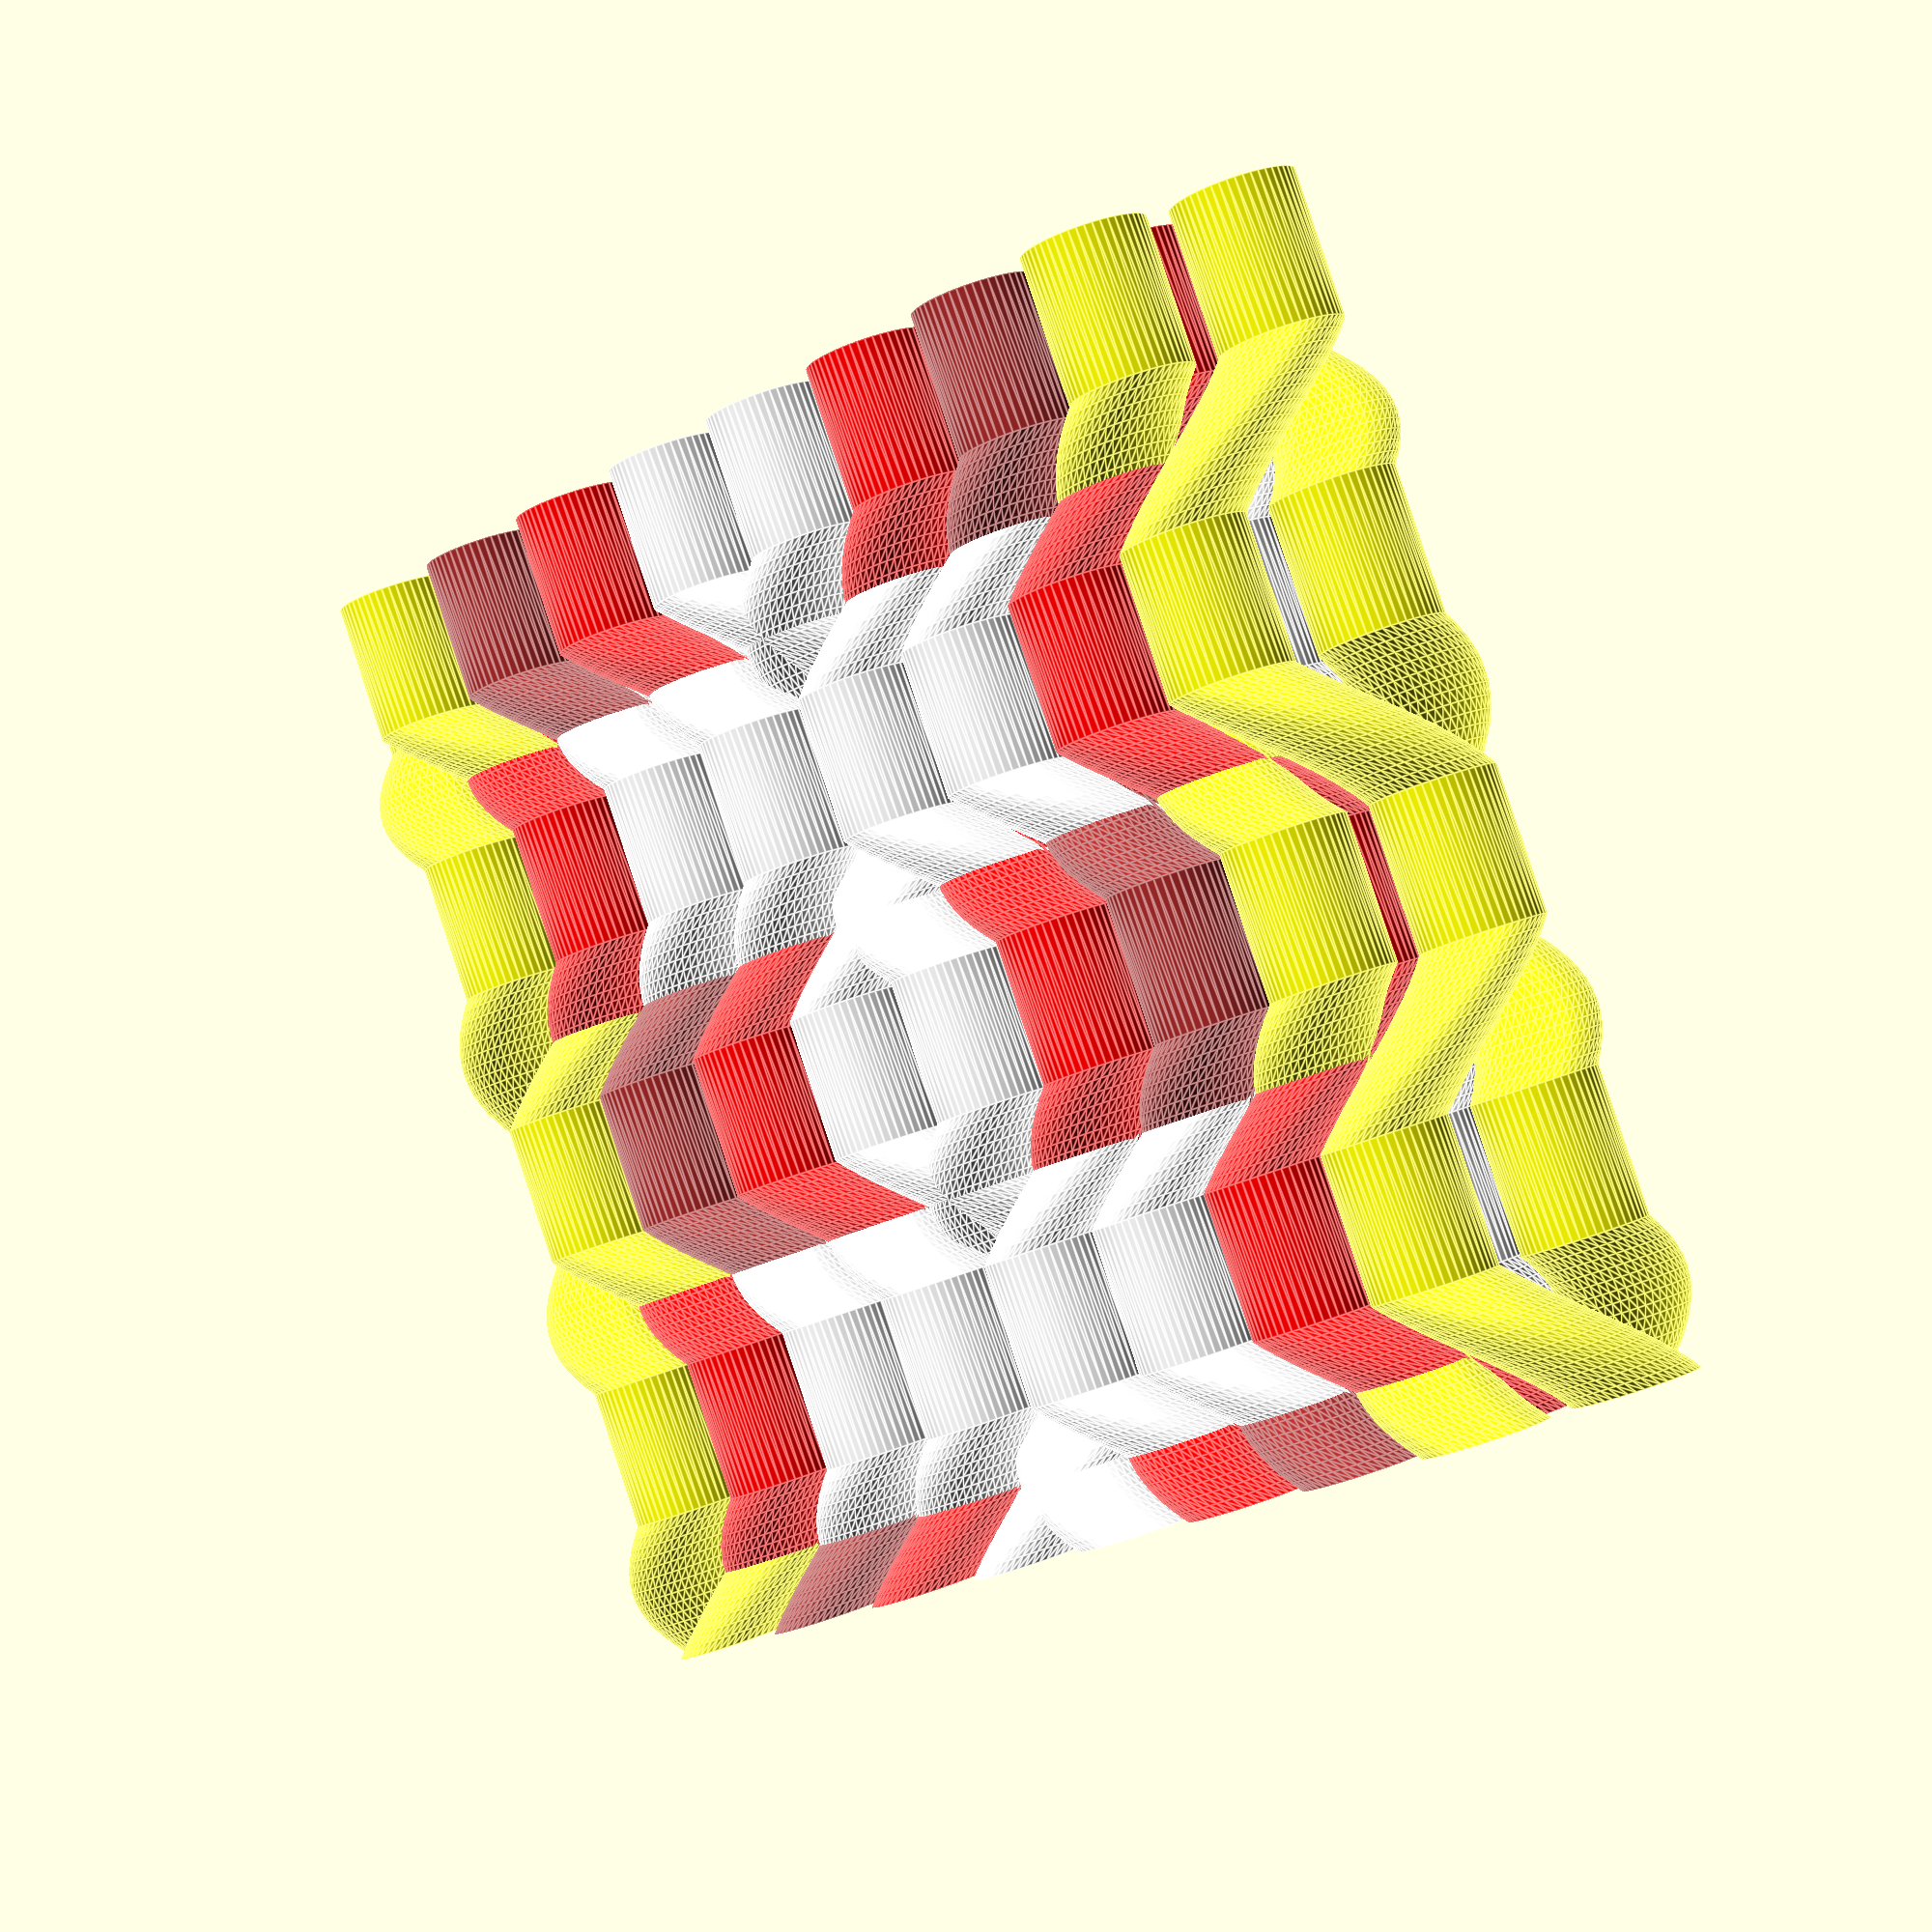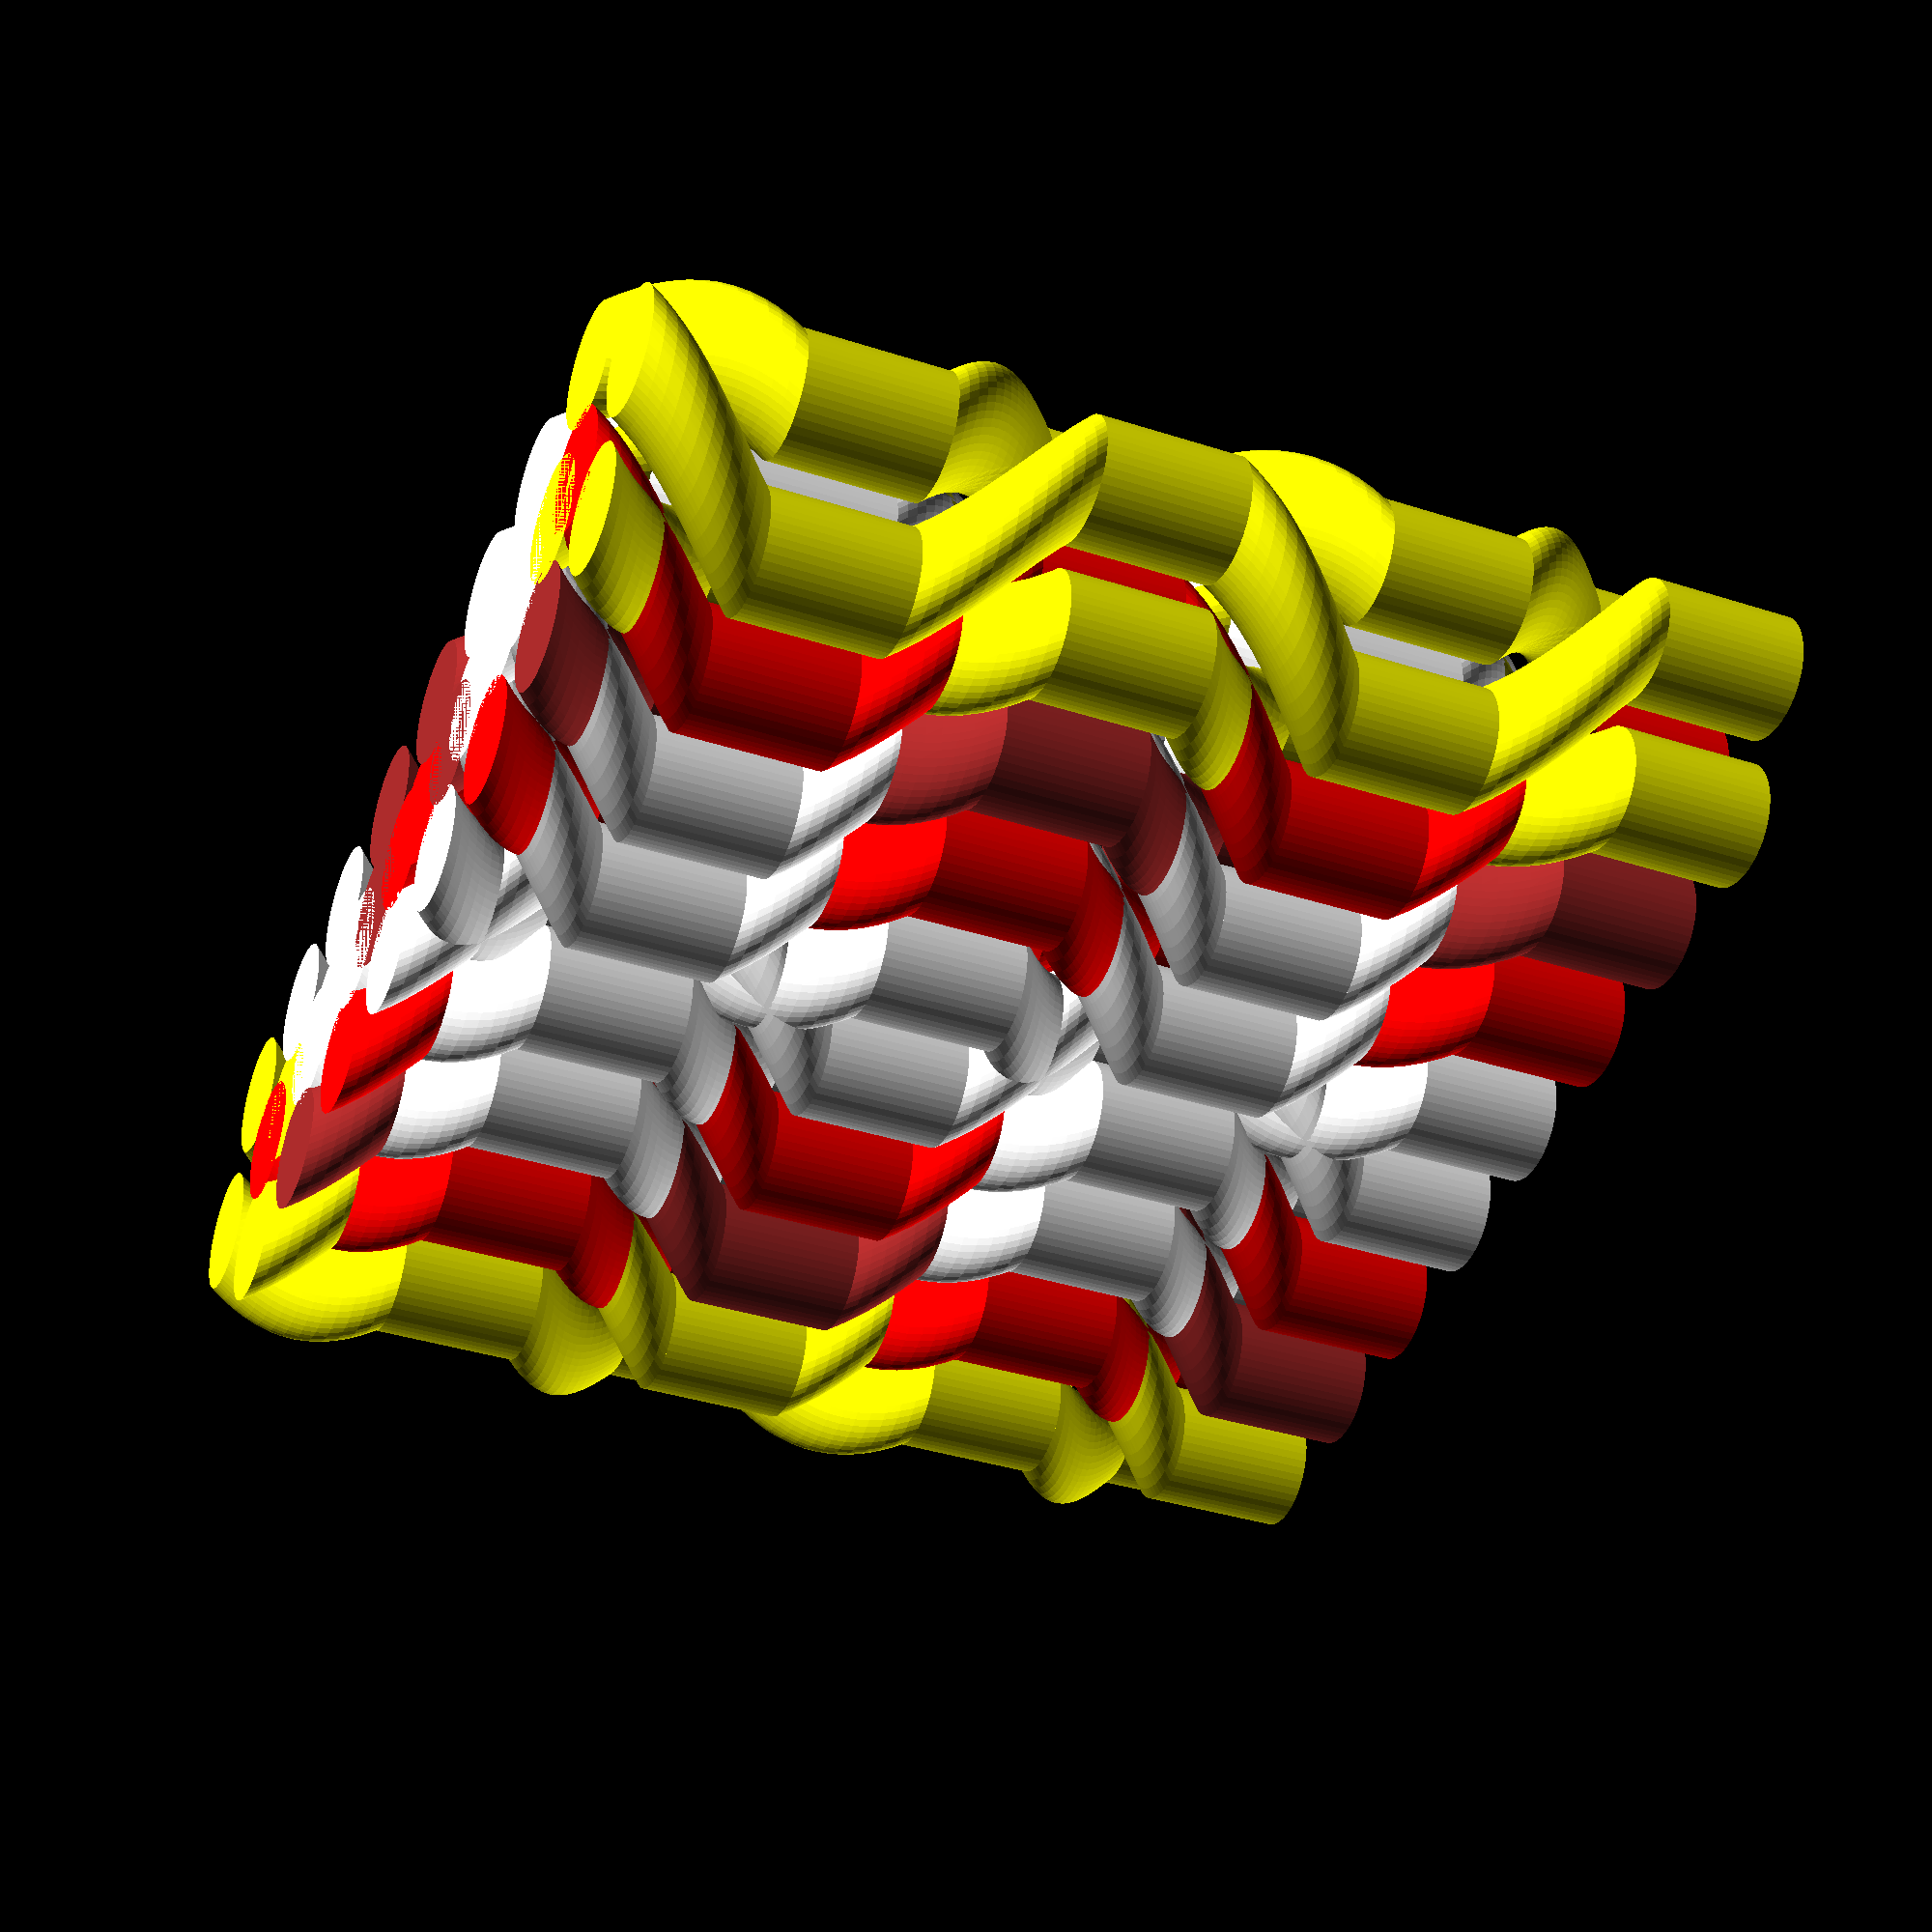
<openscad>
pack=1;
module twist(x,y,t) {
    linear_extrude(height = 2, center = false, convexity = 10, twist = t, $fn=50)
        translate([x, y, 0])
        circle(r = 0.85);
}

module yarnSegment(t, a,b,c,d) {
        color(a)
    twist(-1,1,t);
    color(b)
    twist(-1,-1,t);
    color(c)
    twist(1,-1,t);
    color(d)    
    twist(1,1,t);
}translate([0,0*pack,0]) {
a = [1.0,1.0,0.0];
b = [1.0,1.0,0.0];
c = [1.0,1.0,0.0];
d = [1.0,1.0,0.0];
rotate ([0,0,45]) {
rotate([0,0,90]) translate([0,0,0]) yarnSegment(90,a,b,c,d);
rotate([0,0,90]) translate([0,0,-2]) yarnSegment(0,a,b,c,d);
rotate([0,0,0]) translate([0,0,-4]) yarnSegment(-90,a,b,c,d);
rotate([0,0,0]) translate([0,0,-6]) yarnSegment(0,a,b,c,d);
rotate([0,0,90]) translate([0,0,-8]) yarnSegment(90,a,b,c,d);
rotate([0,0,90]) translate([0,0,-10]) yarnSegment(0,a,b,c,d);
rotate([0,0,0]) translate([0,0,-12]) yarnSegment(-90,a,b,c,d);
rotate([0,0,0]) translate([0,0,-14]) yarnSegment(0,a,b,c,d);

};
};
translate([0,2*pack,0]) {
a = [1.0,1.0,1.0];
b = [1.0,0.0,0.0];
c = [0.6470588235294119,0.16470588235294117,0.16470588235294117];
d = [1.0,1.0,1.0];
rotate ([0,0,45]) {
rotate([0,0,90]) translate([0,0,0]) yarnSegment(90,a,b,c,d);
rotate([0,0,90]) translate([0,0,-2]) yarnSegment(0,a,b,c,d);
rotate([0,0,0]) translate([0,0,-4]) yarnSegment(-90,a,b,c,d);
rotate([0,0,0]) translate([0,0,-6]) yarnSegment(0,a,b,c,d);
rotate([0,0,90]) translate([0,0,-8]) yarnSegment(90,a,b,c,d);
rotate([0,0,90]) translate([0,0,-10]) yarnSegment(0,a,b,c,d);
rotate([0,0,0]) translate([0,0,-12]) yarnSegment(-90,a,b,c,d);
rotate([0,0,0]) translate([0,0,-14]) yarnSegment(0,a,b,c,d);

};
};
translate([0,4*pack,0]) {
a = [1.0,1.0,1.0];
b = [1.0,1.0,1.0];
c = [1.0,0.0,0.0];
d = [0.6470588235294119,0.16470588235294117,0.16470588235294117];
rotate ([0,0,45]) {
rotate([0,0,90]) translate([0,0,0]) yarnSegment(90,a,b,c,d);
rotate([0,0,90]) translate([0,0,-2]) yarnSegment(0,a,b,c,d);
rotate([0,0,0]) translate([0,0,-4]) yarnSegment(-90,a,b,c,d);
rotate([0,0,0]) translate([0,0,-6]) yarnSegment(0,a,b,c,d);
rotate([0,0,90]) translate([0,0,-8]) yarnSegment(90,a,b,c,d);
rotate([0,0,90]) translate([0,0,-10]) yarnSegment(0,a,b,c,d);
rotate([0,0,0]) translate([0,0,-12]) yarnSegment(-90,a,b,c,d);
rotate([0,0,0]) translate([0,0,-14]) yarnSegment(0,a,b,c,d);

};
};
translate([0,6*pack,0]) {
a = [0.6470588235294119,0.16470588235294117,0.16470588235294117];
b = [1.0,1.0,1.0];
c = [1.0,1.0,1.0];
d = [1.0,0.0,0.0];
rotate ([0,0,45]) {
rotate([0,0,90]) translate([0,0,0]) yarnSegment(90,a,b,c,d);
rotate([0,0,90]) translate([0,0,-2]) yarnSegment(0,a,b,c,d);
rotate([0,0,0]) translate([0,0,-4]) yarnSegment(-90,a,b,c,d);
rotate([0,0,0]) translate([0,0,-6]) yarnSegment(0,a,b,c,d);
rotate([0,0,90]) translate([0,0,-8]) yarnSegment(90,a,b,c,d);
rotate([0,0,90]) translate([0,0,-10]) yarnSegment(0,a,b,c,d);
rotate([0,0,0]) translate([0,0,-12]) yarnSegment(-90,a,b,c,d);
rotate([0,0,0]) translate([0,0,-14]) yarnSegment(0,a,b,c,d);

};
};
translate([0,8*pack,0]) {
a = [0.6470588235294119,0.16470588235294117,0.16470588235294117];
b = [1.0,0.0,0.0];
c = [1.0,1.0,1.0];
d = [1.0,1.0,1.0];
rotate ([0,0,45]) {
rotate([0,0,-90]) translate([0,0,0]) yarnSegment(-90,a,b,c,d);
rotate([0,0,-90]) translate([0,0,-2]) yarnSegment(0,a,b,c,d);
rotate([0,0,0]) translate([0,0,-4]) yarnSegment(90,a,b,c,d);
rotate([0,0,0]) translate([0,0,-6]) yarnSegment(0,a,b,c,d);
rotate([0,0,-90]) translate([0,0,-8]) yarnSegment(-90,a,b,c,d);
rotate([0,0,-90]) translate([0,0,-10]) yarnSegment(0,a,b,c,d);
rotate([0,0,0]) translate([0,0,-12]) yarnSegment(90,a,b,c,d);
rotate([0,0,0]) translate([0,0,-14]) yarnSegment(0,a,b,c,d);

};
};
translate([0,10*pack,0]) {
a = [1.0,1.0,1.0];
b = [0.6470588235294119,0.16470588235294117,0.16470588235294117];
c = [1.0,0.0,0.0];
d = [1.0,1.0,1.0];
rotate ([0,0,45]) {
rotate([0,0,-90]) translate([0,0,0]) yarnSegment(-90,a,b,c,d);
rotate([0,0,-90]) translate([0,0,-2]) yarnSegment(0,a,b,c,d);
rotate([0,0,0]) translate([0,0,-4]) yarnSegment(90,a,b,c,d);
rotate([0,0,0]) translate([0,0,-6]) yarnSegment(0,a,b,c,d);
rotate([0,0,-90]) translate([0,0,-8]) yarnSegment(-90,a,b,c,d);
rotate([0,0,-90]) translate([0,0,-10]) yarnSegment(0,a,b,c,d);
rotate([0,0,0]) translate([0,0,-12]) yarnSegment(90,a,b,c,d);
rotate([0,0,0]) translate([0,0,-14]) yarnSegment(0,a,b,c,d);

};
};
translate([0,12*pack,0]) {
a = [1.0,1.0,1.0];
b = [1.0,1.0,1.0];
c = [0.6470588235294119,0.16470588235294117,0.16470588235294117];
d = [1.0,0.0,0.0];
rotate ([0,0,45]) {
rotate([0,0,-90]) translate([0,0,0]) yarnSegment(-90,a,b,c,d);
rotate([0,0,-90]) translate([0,0,-2]) yarnSegment(0,a,b,c,d);
rotate([0,0,0]) translate([0,0,-4]) yarnSegment(90,a,b,c,d);
rotate([0,0,0]) translate([0,0,-6]) yarnSegment(0,a,b,c,d);
rotate([0,0,-90]) translate([0,0,-8]) yarnSegment(-90,a,b,c,d);
rotate([0,0,-90]) translate([0,0,-10]) yarnSegment(0,a,b,c,d);
rotate([0,0,0]) translate([0,0,-12]) yarnSegment(90,a,b,c,d);
rotate([0,0,0]) translate([0,0,-14]) yarnSegment(0,a,b,c,d);

};
};
translate([0,14*pack,0]) {
a = [1.0,1.0,0.0];
b = [1.0,1.0,0.0];
c = [1.0,1.0,0.0];
d = [1.0,1.0,0.0];
rotate ([0,0,45]) {
rotate([0,0,-90]) translate([0,0,0]) yarnSegment(-90,a,b,c,d);
rotate([0,0,-90]) translate([0,0,-2]) yarnSegment(0,a,b,c,d);
rotate([0,0,0]) translate([0,0,-4]) yarnSegment(90,a,b,c,d);
rotate([0,0,0]) translate([0,0,-6]) yarnSegment(0,a,b,c,d);
rotate([0,0,-90]) translate([0,0,-8]) yarnSegment(-90,a,b,c,d);
rotate([0,0,-90]) translate([0,0,-10]) yarnSegment(0,a,b,c,d);
rotate([0,0,0]) translate([0,0,-12]) yarnSegment(90,a,b,c,d);
rotate([0,0,0]) translate([0,0,-14]) yarnSegment(0,a,b,c,d);

};
};

</openscad>
<views>
elev=93.5 azim=47.6 roll=198.3 proj=p view=edges
elev=36.0 azim=80.1 roll=66.8 proj=p view=solid
</views>
